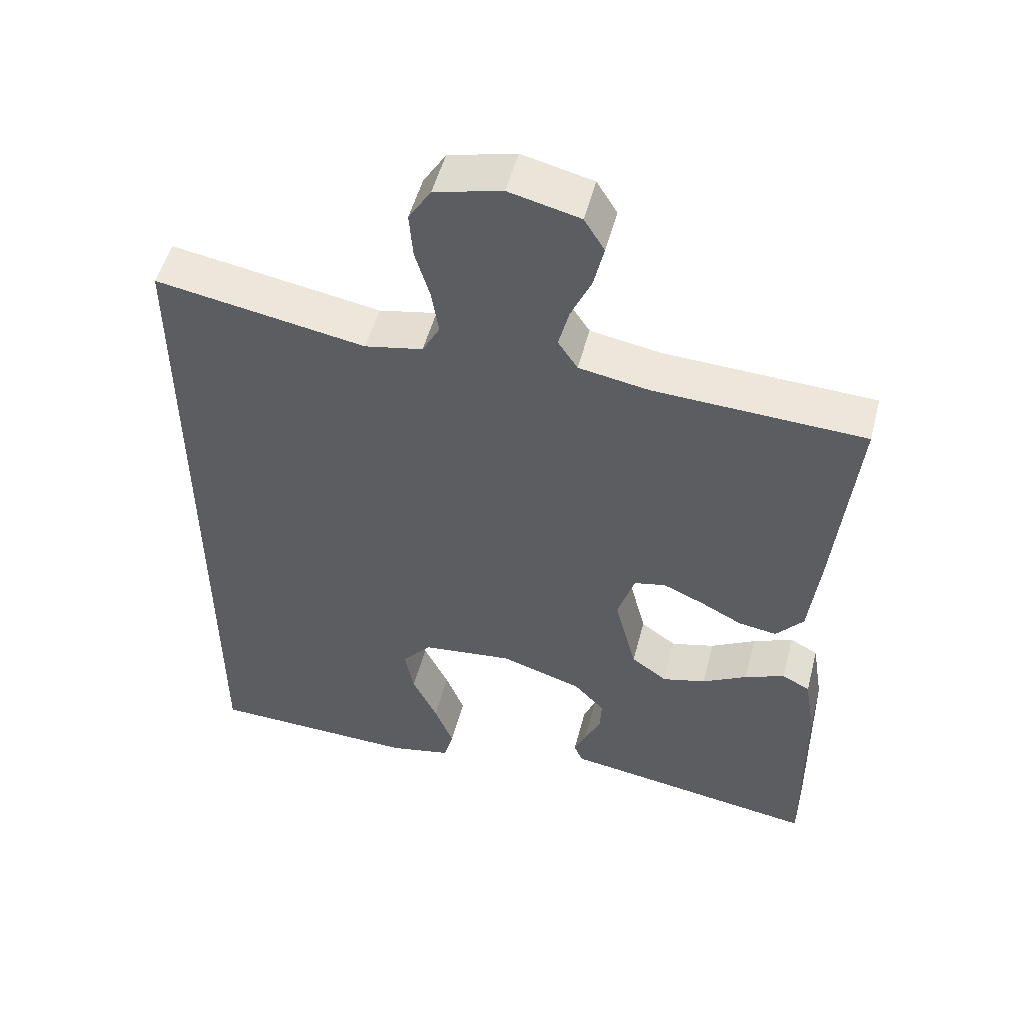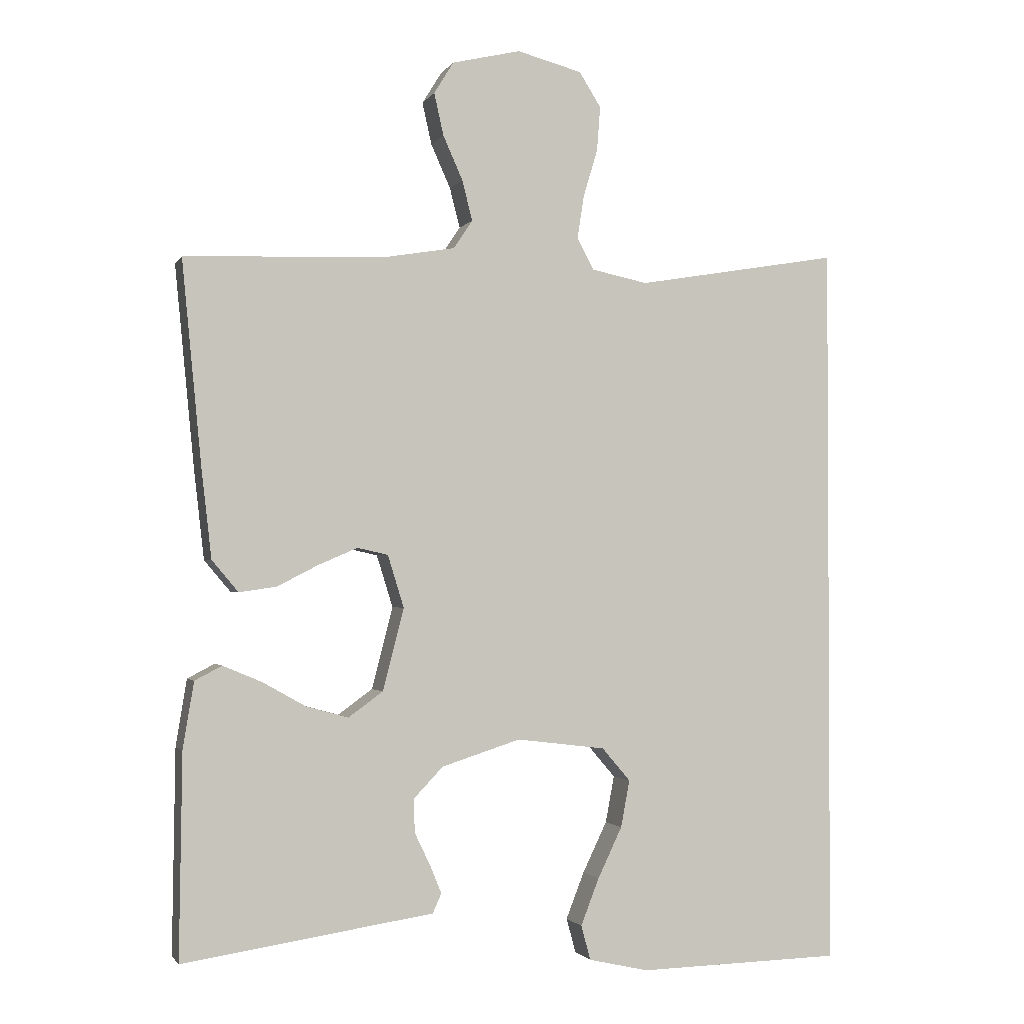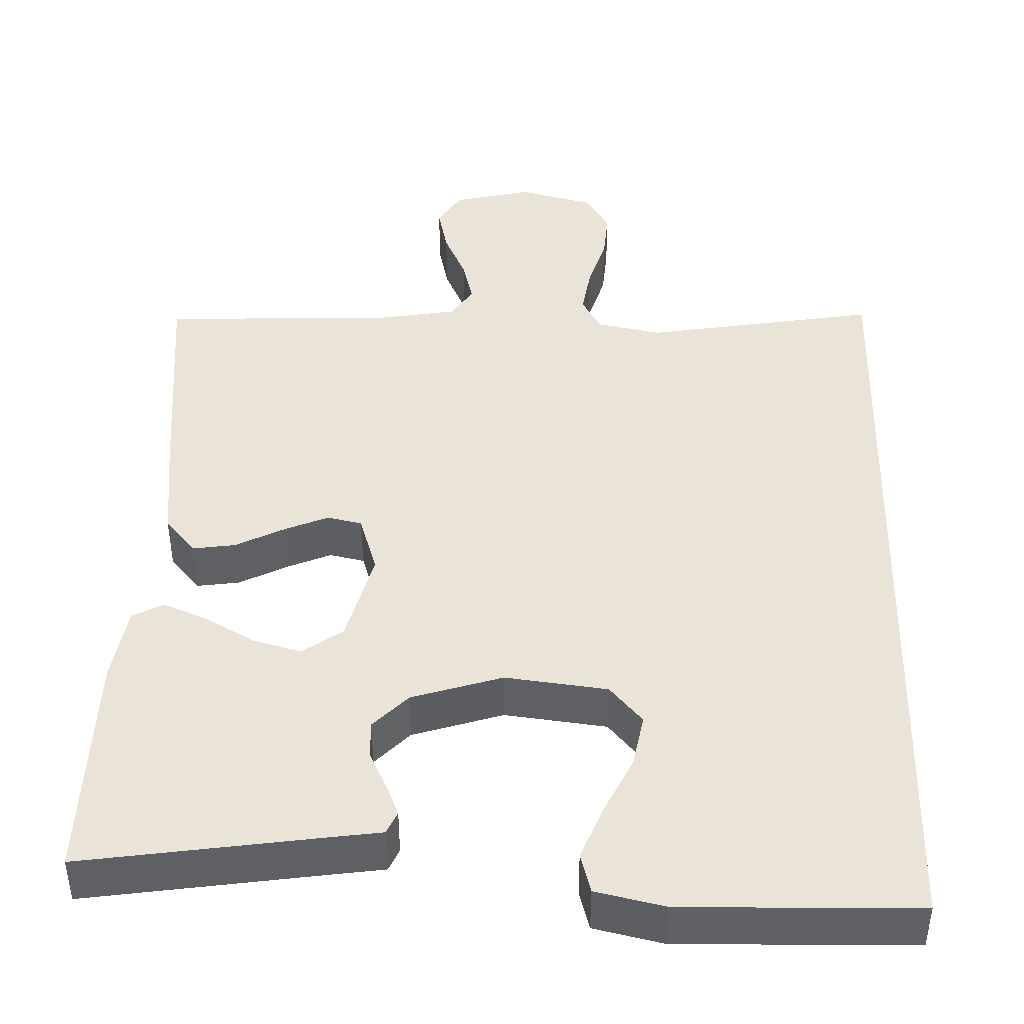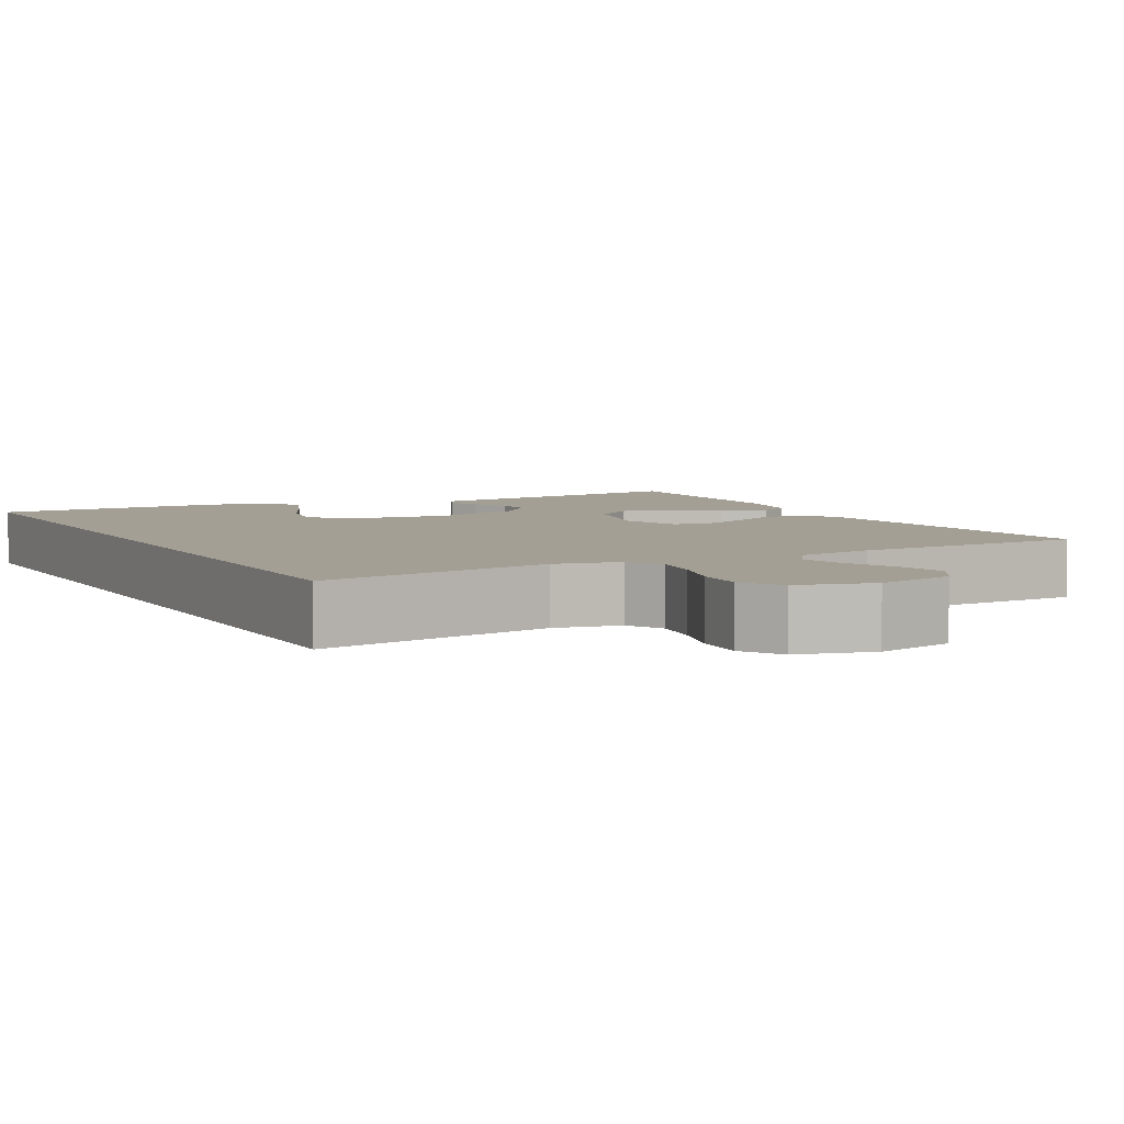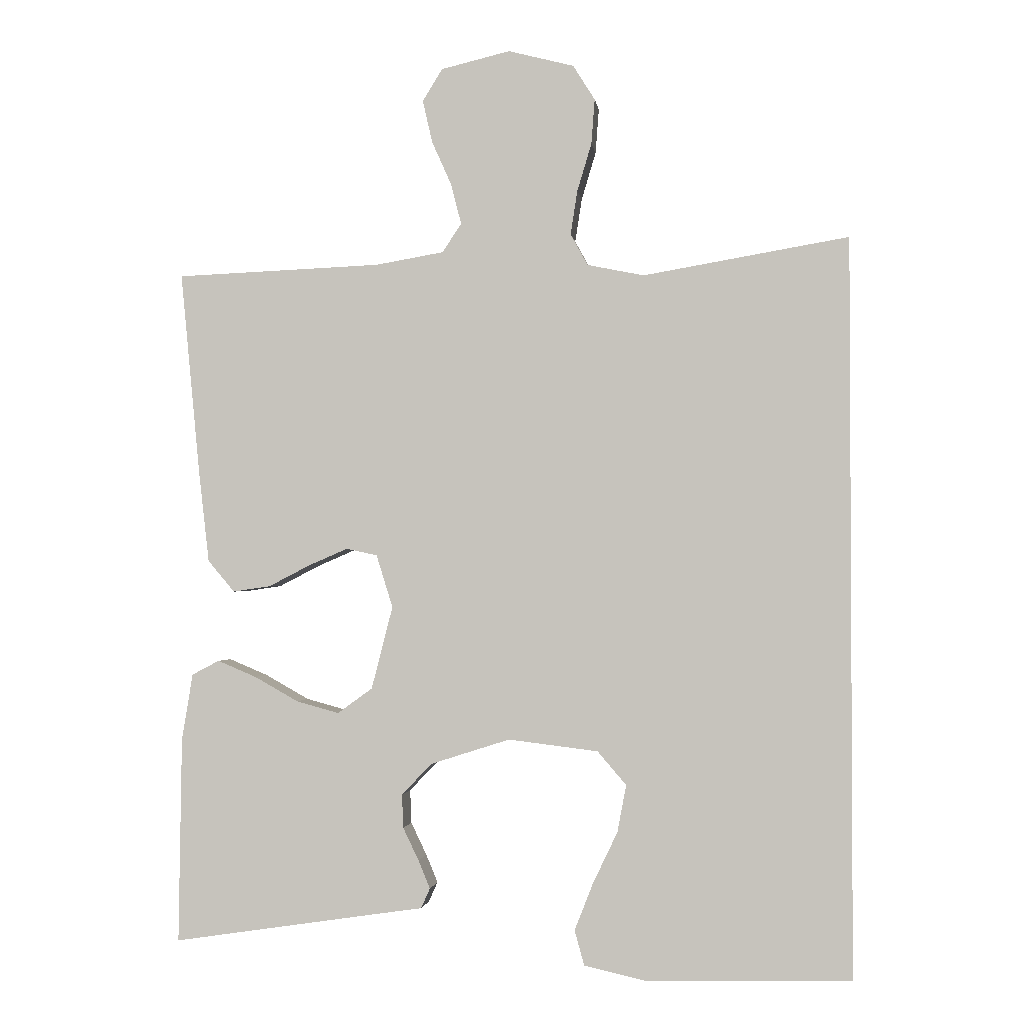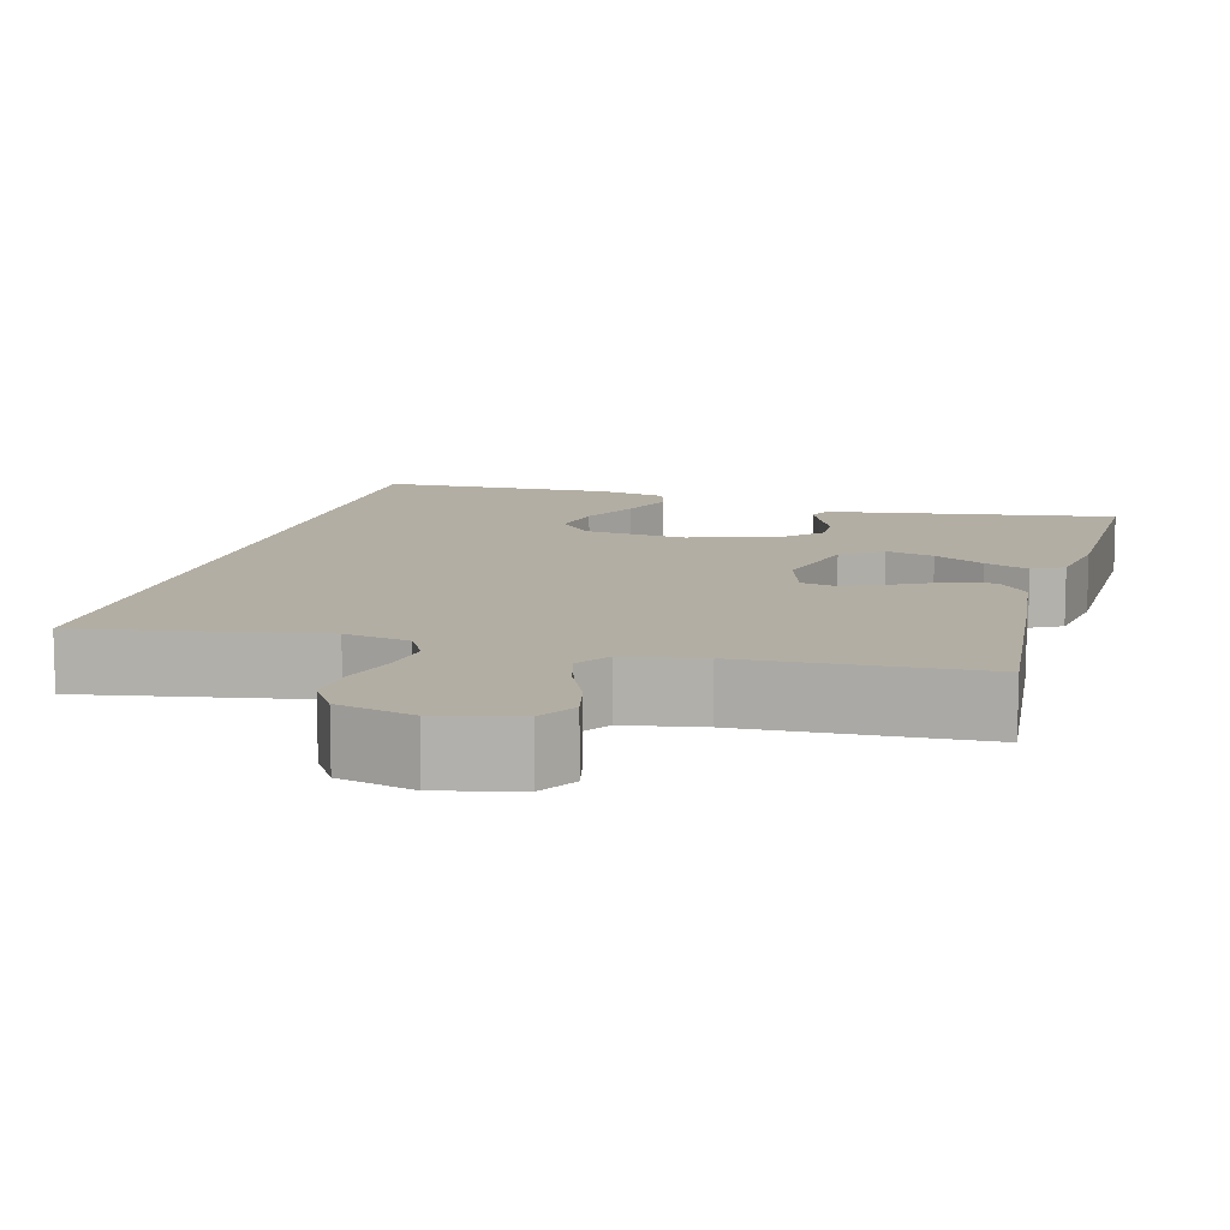
<metadata>
{"format":"obj","ext":"obj","renderer":"f3d","projection":"perspective","resolution":1024,"background":"white","views":[{"elev":51.7,"azim":14.6,"up":"+Z"},{"elev":-1.7,"azim":163.3,"up":"+Z"},{"elev":43.5,"azim":-178.3,"up":"+Y"},{"elev":5.3,"azim":-28.1,"up":"+Y"},{"elev":-1.8,"azim":-172.7,"up":"+Z"},{"elev":10.9,"azim":14.9,"up":"+Y"}]}
</metadata>
<code>
v -0.5 0.07 -0.537
v -0.5 0.07 0.54
v -0.2 0.07 0.489
v -0.117 0.07 0.506
v -0.092 0.07 0.552
v -0.102 0.07 0.616
v -0.123 0.07 0.686
v -0.128 0.07 0.752
v -0.096 0.07 0.803
v 0 0.07 0.828
v 0.101 0.07 0.804
v 0.13 0.07 0.757
v 0.116 0.07 0.695
v 0.087 0.07 0.63
v 0.072 0.07 0.571
v 0.1 0.07 0.529
v 0.2 0.07 0.512
v 0.5 0.07 0.5
v 0.471 0.07 0.2
v 0.456 0.07 0.069
v 0.417 0.07 0.023
v 0.362 0.07 0.031
v 0.302 0.07 0.062
v 0.244 0.07 0.087
v 0.199 0.07 0.077
v 0.175 0.07 0
v 0.206 0.07 -0.121
v 0.257 0.07 -0.158
v 0.319 0.07 -0.141
v 0.383 0.07 -0.105
v 0.44 0.07 -0.081
v 0.48 0.07 -0.102
v 0.496 0.07 -0.2
v 0.5 0.07 -0.5
v 0.2 0.07 -0.455
v 0.131 0.07 -0.445
v 0.118 0.07 -0.416
v 0.135 0.07 -0.375
v 0.158 0.07 -0.327
v 0.16 0.07 -0.278
v 0.116 0.07 -0.232
v 0 0.07 -0.195
v -0.131 0.07 -0.211
v -0.173 0.07 -0.26
v -0.16 0.07 -0.329
v -0.124 0.07 -0.404
v -0.097 0.07 -0.473
v -0.111 0.07 -0.524
v -0.2 0.07 -0.544
v -0.5 0 -0.537
v -0.5 0 0.54
v -0.2 0 0.489
v -0.117 0 0.506
v -0.092 0 0.552
v -0.102 0 0.616
v -0.123 0 0.686
v -0.128 0 0.752
v -0.096 0 0.803
v 0 0 0.828
v 0.101 0 0.804
v 0.13 0 0.757
v 0.116 0 0.695
v 0.087 0 0.63
v 0.072 0 0.571
v 0.1 0 0.529
v 0.2 0 0.512
v 0.5 0 0.5
v 0.471 0 0.2
v 0.456 0 0.069
v 0.417 0 0.023
v 0.362 0 0.031
v 0.302 0 0.062
v 0.244 0 0.087
v 0.199 0 0.077
v 0.175 0 0
v 0.206 0 -0.121
v 0.257 0 -0.158
v 0.319 0 -0.141
v 0.383 0 -0.105
v 0.44 0 -0.081
v 0.48 0 -0.102
v 0.496 0 -0.2
v 0.5 0 -0.5
v 0.2 0 -0.455
v 0.131 0 -0.445
v 0.118 0 -0.416
v 0.135 0 -0.375
v 0.158 0 -0.327
v 0.16 0 -0.278
v 0.116 0 -0.232
v 0 0 -0.195
v -0.131 0 -0.211
v -0.173 0 -0.26
v -0.16 0 -0.329
v -0.124 0 -0.404
v -0.097 0 -0.473
v -0.111 0 -0.524
v -0.2 0 -0.544
f 45 46 47 48
f 45 48 49 1
f 36 37 38 39
f 35 36 39
f 35 39 40
f 34 35 40
f 33 34 40 41
f 29 30 31 32
f 28 29 32 33
f 20 21 22 23
f 20 23 24
f 17 18 19 20
f 16 17 20 24
f 15 16 24 25
f 11 12 13 14
f 11 14 15
f 10 11 15
f 6 7 8 9
f 5 6 9 10
f 1 2 3
f 1 3 4
f 44 45 1
f 43 44 1 4
f 42 43 4 5
f 28 33 41 42
f 27 28 42
f 26 27 42 5
f 15 25 26
f 5 10 15 26
f 97 96 95 94
f 50 98 97 94
f 88 87 86 85
f 88 85 84
f 89 88 84
f 89 84 83
f 90 89 83 82
f 81 80 79 78
f 82 81 78 77
f 72 71 70 69
f 73 72 69
f 69 68 67 66
f 73 69 66 65
f 74 73 65 64
f 63 62 61 60
f 64 63 60
f 64 60 59
f 58 57 56 55
f 59 58 55 54
f 52 51 50
f 53 52 50
f 50 94 93
f 53 50 93 92
f 54 53 92 91
f 91 90 82 77
f 91 77 76
f 54 91 76 75
f 75 74 64
f 75 64 59 54
f 1 50 51 2
f 2 51 52 3
f 3 52 53 4
f 4 53 54 5
f 5 54 55 6
f 6 55 56 7
f 7 56 57 8
f 8 57 58 9
f 9 58 59 10
f 10 59 60 11
f 11 60 61 12
f 12 61 62 13
f 13 62 63 14
f 14 63 64 15
f 15 64 65 16
f 16 65 66 17
f 17 66 67 18
f 18 67 68 19
f 19 68 69 20
f 20 69 70 21
f 21 70 71 22
f 22 71 72 23
f 23 72 73 24
f 24 73 74 25
f 25 74 75 26
f 26 75 76 27
f 27 76 77 28
f 28 77 78 29
f 29 78 79 30
f 30 79 80 31
f 31 80 81 32
f 32 81 82 33
f 33 82 83 34
f 34 83 84 35
f 35 84 85 36
f 36 85 86 37
f 37 86 87 38
f 38 87 88 39
f 39 88 89 40
f 40 89 90 41
f 41 90 91 42
f 42 91 92 43
f 43 92 93 44
f 44 93 94 45
f 45 94 95 46
f 46 95 96 47
f 47 96 97 48
f 48 97 98 49
f 49 98 50 1

</code>
